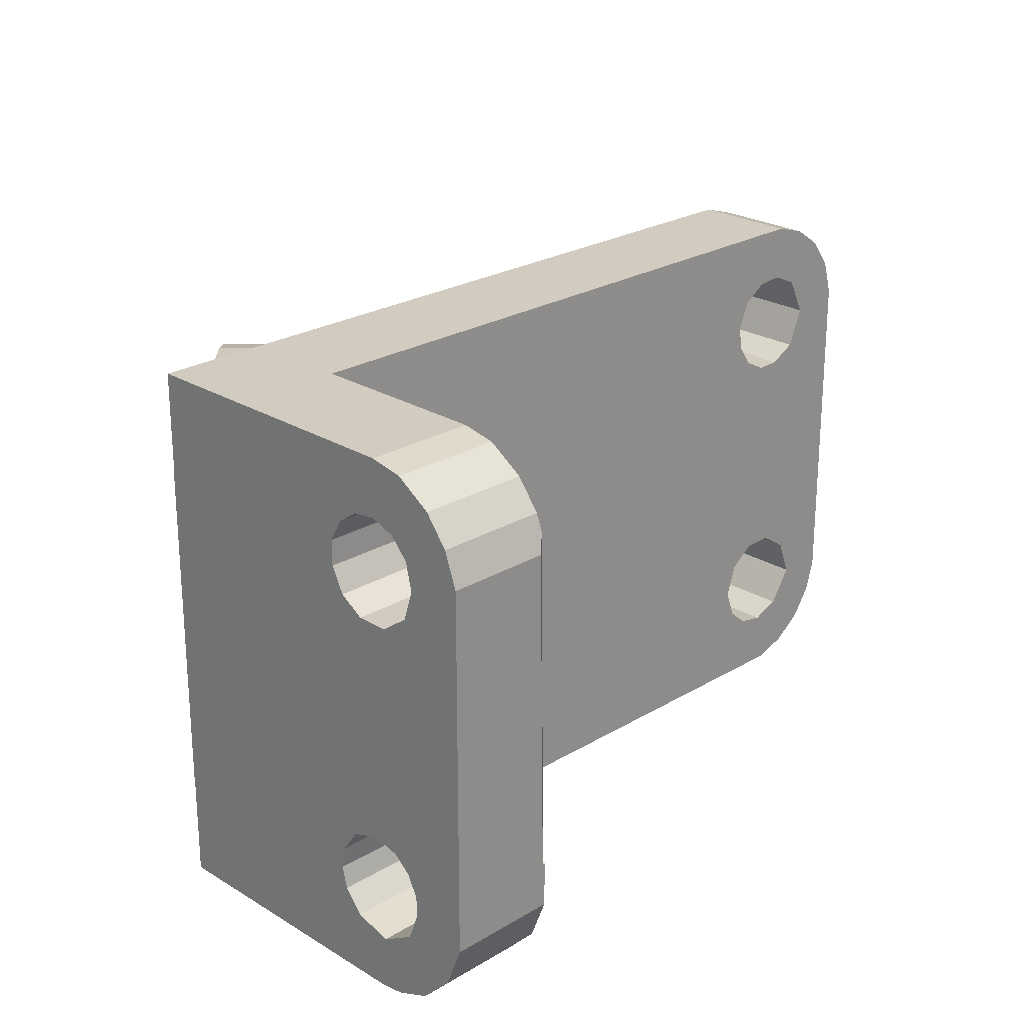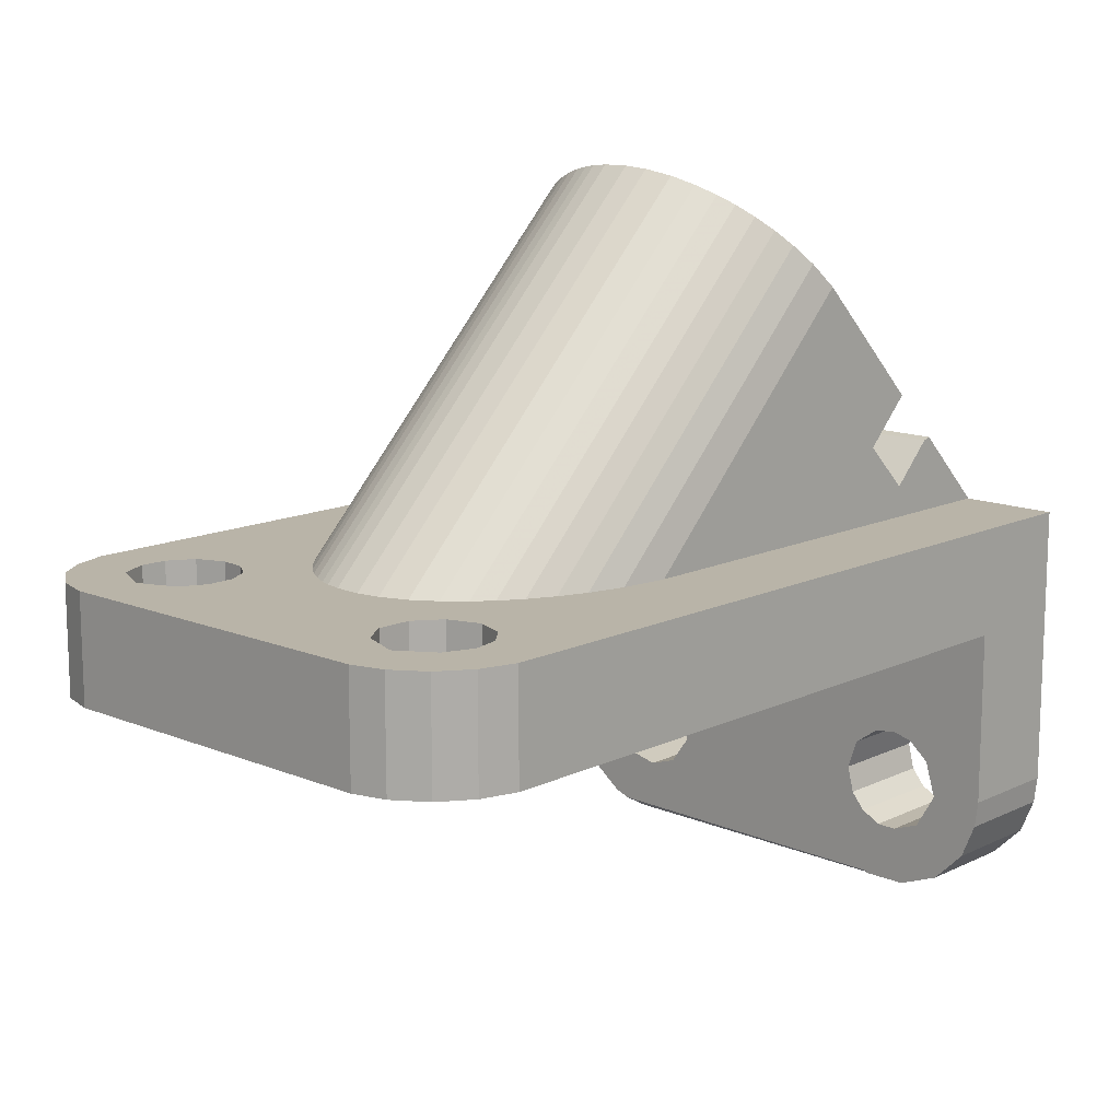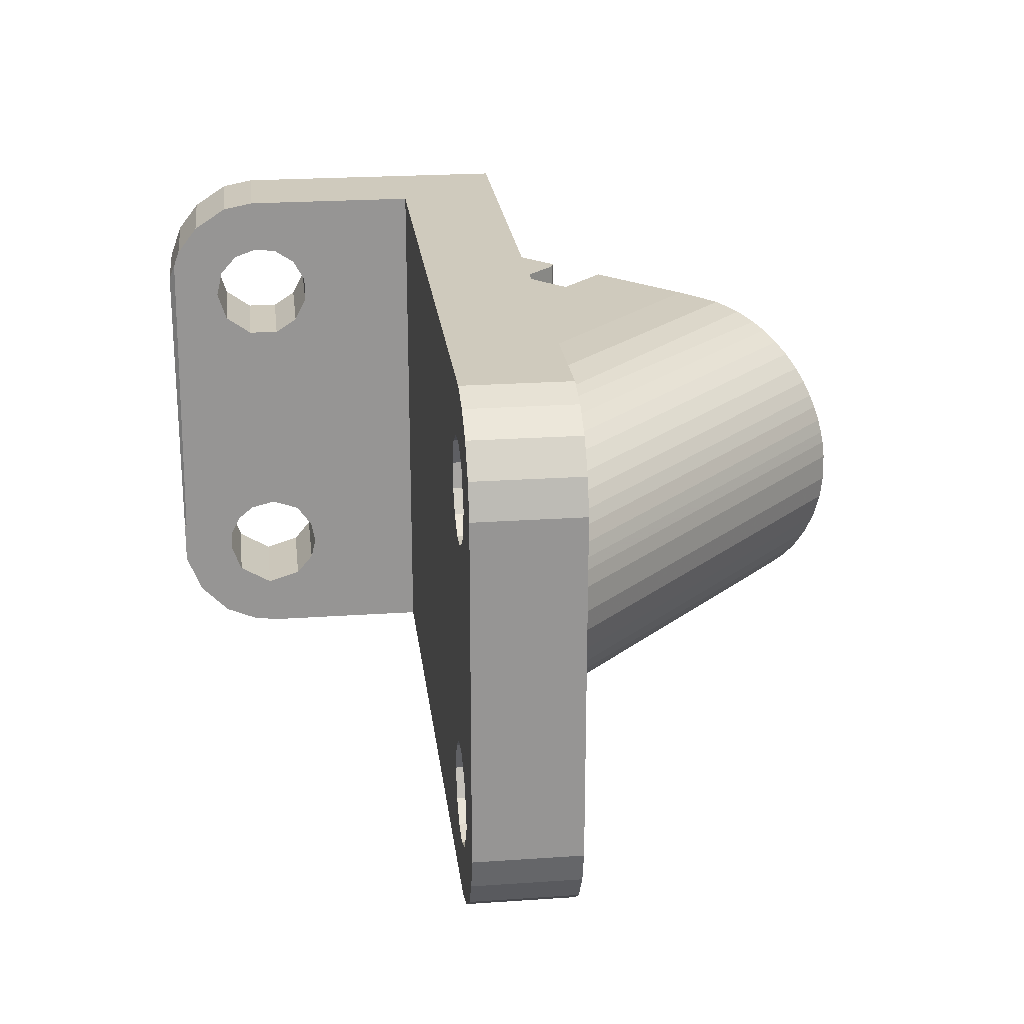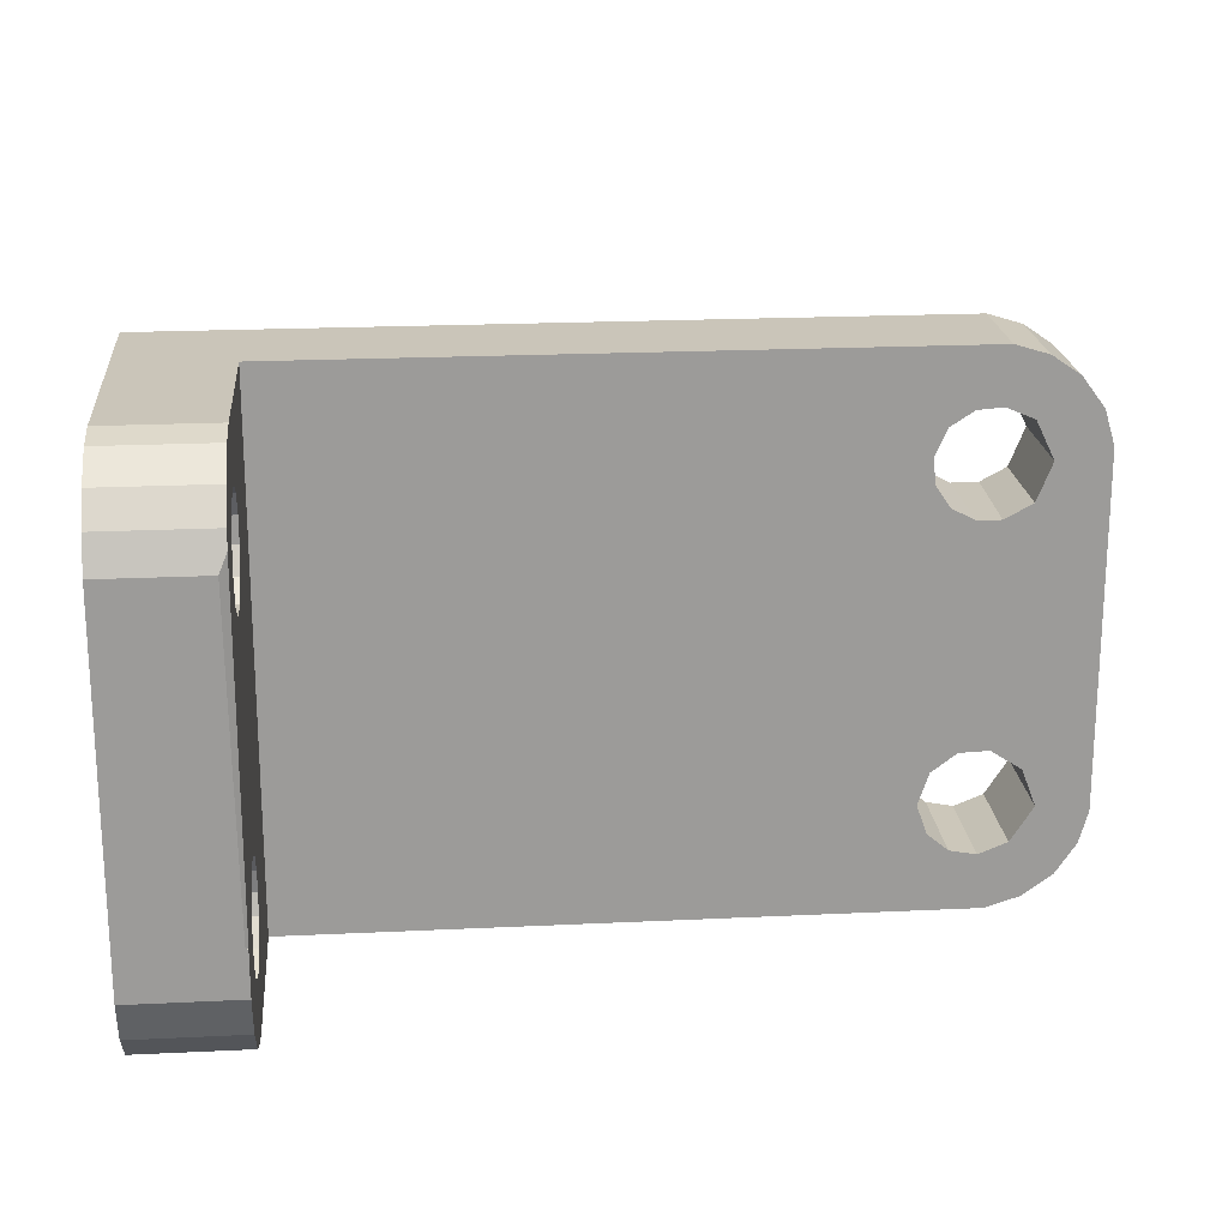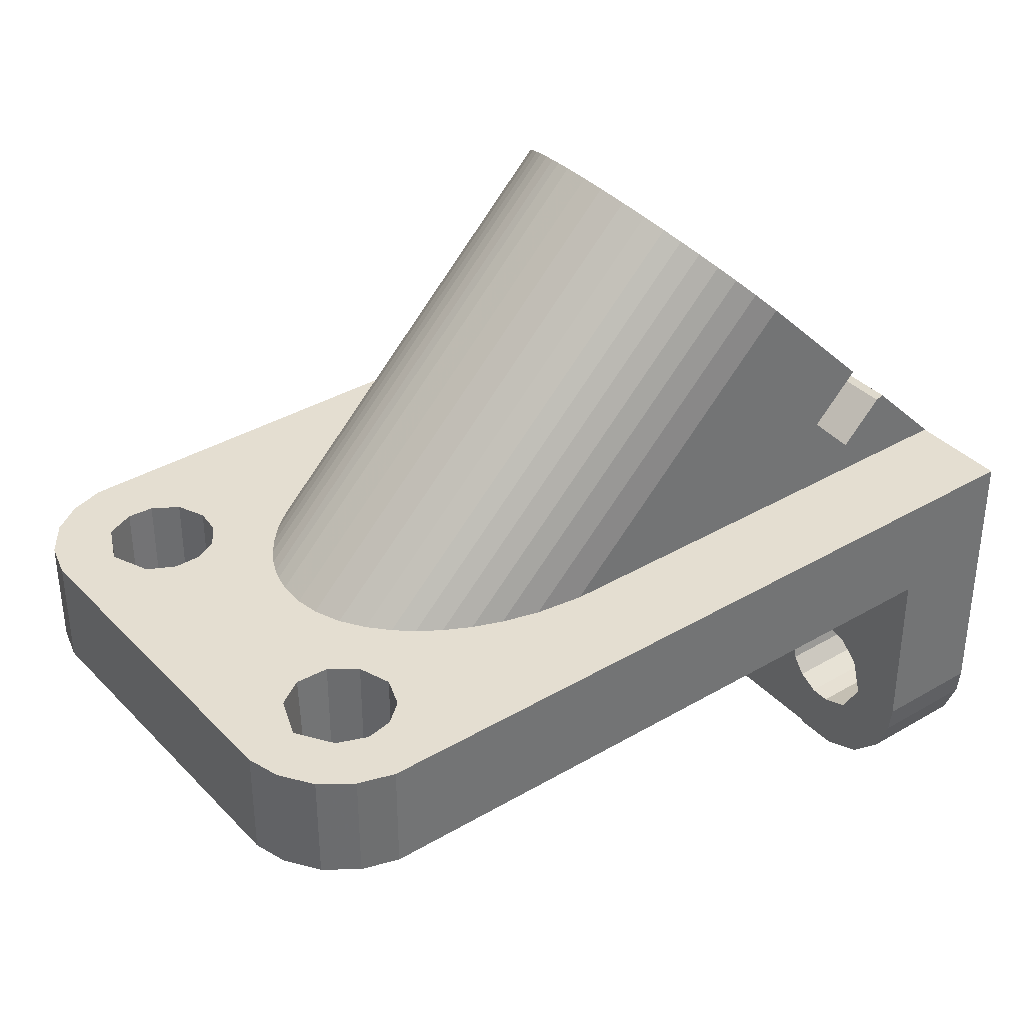
<metadata>
{"format":"obj","ext":"obj","renderer":"f3d","projection":"perspective","resolution":1024,"background":"white","views":[{"elev":24.0,"azim":135.3,"up":"+Y"},{"elev":13.3,"azim":-47.0,"up":"+Z"},{"elev":22.9,"azim":-96.7,"up":"+Y"},{"elev":20.6,"azim":175.0,"up":"+Y"},{"elev":36.5,"azim":-37.4,"up":"+Z"}]}
</metadata>
<code>
v -37.49 -15.16 -7.651
v -37.49 -15.16 1.649
v -37.49 15.21 -7.651
v -37.49 15.21 1.648
v -36.71 -17.94 1.649
v -36.71 -17.94 -7.651
v -36.6 18.24 1.648
v -36.6 18.24 -7.651
v -34.92 -20.6 1.649
v -34.92 -20.6 -7.651
v -34.65 20.87 1.648
v -34.65 20.87 -7.651
v -33.04 -14.57 1.648
v -33.04 -14.57 -7.651
v -32.92 14.22 1.648
v -32.92 14.22 -7.651
v -32.32 -22.49 1.648
v -32.32 -22.49 -7.651
v -32.19 22.56 1.648
v -32.19 22.56 -7.651
v -31.81 -11.33 -7.651
v -31.71 -11.08 1.648
v -31.58 10.9 1.648
v -31.58 10.9 -7.651
v -31.33 17.51 1.648
v -31.33 17.51 -7.651
v -31.06 -17.63 1.648
v -31.06 -17.63 -7.651
v -29.42 -9.596 1.648
v -29.33 9.706 1.648
v -29.31 -23.44 1.648
v -29.3 -23.45 -7.651
v -29.26 23.44 -7.651
v -29.26 23.45 1.648
v -29.17 9.619 -7.651
v -29.15 -9.607 -7.651
v -28.88 18.56 1.648
v -28.88 18.56 -7.651
v -28.53 -18.63 1.648
v -28.53 -18.64 -7.651
v -27.14 9.601 -7.651
v -26.98 9.685 1.648
v -26.7 18.4 1.648
v -26.7 18.4 -7.651
v -26.58 -9.706 1.648
v -26.58 -9.706 -7.651
v -26.2 -18.19 1.648
v -26.2 -18.19 -7.651
v -25.07 10.67 1.648
v -25.07 10.67 -7.651
v -24.62 17.07 1.648
v -24.61 17.07 -7.651
v -24.39 -11.34 1.648
v -24.39 -11.34 -7.651
v -24.38 -16.68 1.648
v -24.38 -16.68 -7.651
v -23.84 12.51 1.648
v -23.84 12.51 -7.651
v -23.59 14.7 1.648
v -23.59 14.7 -7.651
v -23.49 -0.8253 1.648
v -23.46 -14.13 1.648
v -23.46 -14.13 -7.651
v -23.42 1.473 1.648
v -23.16 -2.833 1.648
v -23.12 2.937 1.648
v -22.77 3.936 1.648
v -22.26 -5.15 1.648
v -22.24 5.131 1.648
v -21.48 6.398 1.648
v -20.95 -7.156 1.648
v -20.67 7.482 1.648
v -19.56 8.731 1.648
v -19.44 -8.827 1.648
v -18.21 9.939 1.648
v -17.93 -10.16 1.648
v -16.46 11.18 1.648
v -16.03 -11.43 1.648
v -14.68 12.18 1.648
v -13.81 -12.6 1.648
v -12.64 13.11 1.648
v -11.35 -13.57 1.648
v -10.23 13.93 1.648
v -8.621 14.35 1.648
v -8.222 -14.42 1.648
v -4.614 14.94 1.648
v -4.162 -14.95 1.648
v -0.7983 0.3245 13.49
v -0.6954 -1.512 13.39
v -0.5962 2.062 13.29
v -0.2342 -3.361 12.93
v -0.2029 3.405 12.9
v 0.3089 4.531 12.39
v 0.7104 -5.207 11.98
v 1.14 5.752 11.56
v 1.391 15.05 1.648
v 1.938 -6.439 10.76
v 2.533 6.871 10.16
v 2.592 -6.822 10.1
v 3.733 7.25 8.961
v 3.779 -7.287 8.913
v 4.496 7.25 8.198
v 5.216 7.206 7.478
v 5.389 -7.169 7.302
v 6.119 6.869 6.574
v 6.674 -6.535 6.017
v 6.946 6.332 5.747
v 7.031 -0.829 32.16
v 7.066 1.469 32.13
v 7.197 -2.836 31.99
v 7.22 2.934 31.97
v 7.391 3.933 31.8
v 7.533 -5.731 5.158
v 7.648 -5.153 31.54
v 7.658 5.127 31.53
v 7.928 5.297 4.764
v 8.036 6.394 31.16
v 8.185 -4.868 4.506
v 8.302 -7.16 30.89
v 8.443 7.479 30.75
v 8.599 -4.127 4.092
v 8.74 3.904 3.951
v 9 8.728 30.19
v 9.055 -8.831 30.13
v 9.191 -2.64 3.499
v 9.348 2.038 3.343
v 9.548 -0.3811 3.143
v 9.674 9.936 29.52
v 9.811 -10.16 29.38
v 10.55 11.18 28.64
v 10.76 -11.43 28.43
v 11.44 12.18 27.75
v 11.87 -12.6 27.32
v 12.45 0.3229 26.74
v 12.46 13.1 26.73
v 12.55 -1.513 26.63
v 12.65 2.06 26.54
v 13.02 -3.363 26.17
v 13.05 3.404 26.14
v 13.1 -13.57 26.09
v 13.37 13.73 25.82
v 13.56 4.529 25.63
v 13.96 -5.208 25.23
v 14.39 5.751 24.8
v 14.66 -14.42 24.52
v 14.68 14.41 24.51
v 15.19 -6.44 24
v 15.78 6.87 23.41
v 15.84 -6.823 23.35
v 16.47 14.94 22.72
v 16.67 -14.95 22.52
v 17 7.253 22.19
v 17.03 -7.289 22.16
v 17.68 7.252 21.51
v 18.47 7.205 20.72
v 18.64 -7.171 20.55
v 19.37 6.868 19.82
v 19.62 15.05 19.57
v 19.92 -6.537 19.26
v 20.2 6.33 18.99
v 20.78 -5.732 18.4
v 21.18 5.295 18.01
v 21.43 -4.87 17.75
v 21.85 -4.129 17.34
v 21.99 3.903 17.2
v 22.44 -2.641 16.74
v 22.6 2.037 16.59
v 22.8 -0.3826 16.39
v 22.88 -14.95 8.284
v 22.88 15.05 8.287
v 26.87 -14.95 4.351
v 26.87 15.05 4.354
v 26.89 -14.95 12.29
v 26.89 15.05 12.29
v 28.09 -19.22 -30.64
v 28.09 -15.67 -32.04
v 28.09 -21.94 -27.95
v 28.09 -11.8 -32.04
v 28.09 -11.76 -31.86
v 28.09 -23.17 -24.97
v 28.09 -17.1 -26.24
v 28.09 -23.45 -22.67
v 28.09 -14.7 -27.15
v 28.09 -12.97 -27.1
v 28.09 -18.83 -23.24
v 28.09 -11.21 -26.19
v 28.09 -10.02 -24.74
v 28.09 -17.9 -20.15
v 28.09 -9.469 -22.46
v 28.09 -16.08 -18.6
v 28.09 -14.26 -18.15
v 28.09 -10.31 -19.92
v 28.09 -12.32 -18.5
v 28.09 17.12 -31.5
v 28.09 18.54 -30.97
v 28.09 11.32 -26.42
v 28.09 -23.45 -7.652
v 28.09 13.88 -27.26
v 28.09 9.661 -24.06
v 28.09 16.19 -26.72
v 28.09 20.95 -29.11
v 28.09 9.661 -21.34
v 28.09 17.85 -25.21
v 28.09 22.89 -26.16
v 28.09 10.96 -19.32
v 28.09 18.58 -23.12
v 28.09 18.34 -21.15
v 28.09 13.03 -18.25
v 28.09 23.44 -23.32
v 28.09 17.15 -19.34
v 28.09 15.21 -18.26
v 28.09 23.44 -7.652
v 28.31 -11.8 -32.04
v 28.73 15.64 -32.05
v 30.4 15.05 7.88
v 30.41 -14.95 7.891
v 31.08 -14.95 8.111
v 31.09 15.05 8.106
v 37.49 -19.22 -30.64
v 37.49 -15.67 -32.04
v 37.49 -21.94 -27.95
v 37.49 -23.17 -24.97
v 37.49 -17.1 -26.24
v 37.49 -23.45 -22.67
v 37.49 -14.7 -27.15
v 37.49 -12.97 -27.1
v 37.49 -18.83 -23.24
v 37.49 -11.21 -26.19
v 37.49 -10.02 -24.74
v 37.49 -17.9 -20.15
v 37.49 -9.469 -22.46
v 37.49 -16.08 -18.6
v 37.49 -14.26 -18.15
v 37.49 -10.31 -19.92
v 37.49 -12.32 -18.5
v 37.49 15.64 -32.05
v 37.49 18.54 -30.97
v 37.49 11.32 -26.42
v 37.49 13.88 -27.26
v 37.49 9.661 -24.06
v 37.49 16.19 -26.72
v 37.49 20.95 -29.11
v 37.49 9.661 -21.34
v 37.49 17.85 -25.21
v 37.49 22.89 -26.16
v 37.49 10.96 -19.32
v 37.49 18.58 -23.12
v 37.49 18.34 -21.15
v 37.49 13.03 -18.25
v 37.49 23.44 -23.32
v 37.49 -23.44 1.647
v 37.49 17.15 -19.34
v 37.49 15.21 -18.26
v 37.49 -14.95 1.647
v 37.49 -14.95 1.699
v 37.49 15.05 1.647
v 37.49 15.05 1.703
v 37.49 23.45 1.647
f 253 256 249
f 229 238 240
f 250 248 247
f 245 250 247
f 252 248 250
f 230 251 224
f 256 255 254
f 255 256 257
f 236 238 220
f 234 246 254
f 220 228 226
f 244 241 242
f 228 220 238
f 228 238 229
f 239 236 241
f 235 234 254
f 251 232 254
f 235 254 233
f 230 232 251
f 233 254 232
f 222 227 224
f 222 221 227
f 224 227 230
f 221 219 223
f 221 223 227
f 219 220 225
f 219 225 223
f 220 226 225
f 258 252 250
f 240 243 231
f 242 245 244
f 244 245 247
f 237 242 241
f 237 241 236
f 238 236 239
f 231 229 240
f 243 234 231
f 246 234 243
f 254 246 256
f 246 249 256
f 256 253 258
f 253 252 258
f 212 258 250
f 209 212 250
f 34 258 212
f 33 34 212
f 3 1 2
f 4 3 2
f 175 220 219
f 175 176 220
f 204 245 242
f 201 204 242
f 219 177 175
f 219 221 177
f 18 17 10
f 17 9 10
f 9 5 6
f 10 9 6
f 7 11 12
f 8 7 12
f 201 242 237
f 195 201 237
f 32 31 18
f 31 17 18
f 19 34 33
f 20 19 33
f 4 7 8
f 3 4 8
f 209 250 245
f 204 209 245
f 12 19 20
f 12 11 19
f 214 195 237
f 236 214 237
f 214 194 195
f 6 2 1
f 6 5 2
f 193 208 205
f 206 207 209
f 206 209 204
f 209 207 210
f 179 184 186
f 178 176 179
f 183 184 179
f 200 194 198
f 203 201 200
f 186 187 179
f 196 194 179
f 182 197 188
f 193 197 212
f 205 202 192
f 191 197 193
f 197 190 188
f 190 197 191
f 182 185 180
f 185 177 180
f 188 185 182
f 181 175 177
f 185 181 177
f 183 176 175
f 181 183 175
f 183 179 176
f 179 187 199
f 210 212 209
f 203 204 201
f 206 204 203
f 201 195 200
f 196 179 199
f 200 195 194
f 198 194 196
f 199 187 189
f 202 199 189
f 192 202 189
f 193 205 192
f 212 208 193
f 212 211 208
f 212 210 211
f 179 214 213
f 179 194 214
f 236 213 214
f 236 220 213
f 220 176 213
f 178 213 176
f 238 239 196
f 239 198 196
f 178 213 179
f 189 229 231
f 229 189 187
f 6 14 28
f 21 14 1
f 40 18 28
f 48 56 32
f 56 63 197
f 63 54 197
f 58 212 197
f 46 50 54
f 3 8 16
f 8 12 26
f 1 14 6
f 6 28 10
f 10 28 18
f 18 40 32
f 32 40 48
f 197 32 56
f 212 58 60
f 16 24 3
f 46 41 50
f 36 41 46
f 36 35 41
f 24 21 1
f 44 38 33
f 12 20 26
f 35 36 24
f 3 24 1
f 24 36 21
f 16 8 26
f 38 26 20
f 33 38 20
f 52 44 33
f 212 52 33
f 212 60 52
f 54 58 197
f 54 50 58
f 208 253 249
f 208 211 253
f 202 243 240
f 199 202 240
f 196 240 238
f 196 199 240
f 239 241 200
f 239 200 198
f 205 246 243
f 202 205 243
f 241 244 203
f 241 203 200
f 244 247 206
f 244 206 203
f 208 249 246
f 205 208 246
f 247 248 206
f 248 207 206
f 248 252 207
f 252 210 207
f 211 252 253
f 211 210 252
f 190 232 230
f 188 190 230
f 181 227 223
f 181 185 227
f 231 234 189
f 234 192 189
f 193 234 235
f 193 192 234
f 191 233 232
f 190 191 232
f 191 235 233
f 191 193 235
f 228 229 187
f 228 187 186
f 225 226 184
f 225 184 183
f 226 228 186
f 226 186 184
f 223 225 181
f 225 183 181
f 188 230 227
f 185 188 227
f 224 251 197
f 224 197 182
f 197 251 31
f 197 31 32
f 222 224 180
f 224 182 180
f 221 222 177
f 222 180 177
f 55 62 63
f 56 55 63
f 70 49 42
f 59 79 51
f 19 11 25
f 7 4 15
f 37 19 25
f 55 31 82
f 67 69 42
f 23 29 30
f 69 70 42
f 30 66 42
f 66 67 42
f 64 66 30
f 61 64 30
f 29 45 65
f 15 4 23
f 29 61 30
f 29 65 61
f 53 74 71
f 62 76 74
f 80 55 82
f 31 251 87
f 251 254 87
f 34 19 37
f 85 31 87
f 82 31 85
f 39 17 31
f 27 9 17
f 27 5 9
f 4 2 23
f 25 7 15
f 11 7 25
f 43 34 37
f 51 34 43
f 83 34 51
f 96 258 34
f 86 96 34
f 256 258 96
f 57 75 59
f 34 84 86
f 34 83 84
f 51 81 83
f 51 79 81
f 59 77 79
f 59 75 77
f 57 49 73
f 75 57 73
f 73 49 72
f 72 49 70
f 2 5 13
f 13 5 27
f 27 17 39
f 78 55 80
f 39 31 47
f 31 55 47
f 78 76 62
f 68 45 71
f 55 78 62
f 74 53 62
f 68 65 45
f 53 71 45
f 22 29 23
f 2 22 23
f 2 13 22
f 54 53 46
f 53 45 46
f 62 53 54
f 63 62 54
f 46 45 36
f 45 29 36
f 28 39 40
f 28 27 39
f 14 13 27
f 14 27 28
f 48 55 56
f 48 47 55
f 21 22 13
f 21 13 14
f 40 47 48
f 40 39 47
f 36 29 21
f 29 22 21
f 26 25 15
f 26 15 16
f 16 15 23
f 16 23 24
f 59 51 52
f 60 59 52
f 52 51 44
f 51 43 44
f 24 30 35
f 24 23 30
f 57 59 60
f 58 57 60
f 38 37 26
f 37 25 26
f 35 42 41
f 35 30 42
f 44 43 38
f 43 37 38
f 42 49 50
f 41 42 50
f 49 57 58
f 50 49 58
f 110 108 65
f 108 61 65
f 85 87 145
f 87 151 145
f 169 173 151
f 255 217 216
f 171 255 216
f 254 255 171
f 87 254 171
f 169 87 171
f 87 169 151
f 142 144 120
f 128 123 144
f 142 120 117
f 114 119 138
f 173 164 163
f 166 164 173
f 153 140 145
f 149 131 133
f 147 143 129
f 110 114 138
f 108 110 136
f 134 108 136
f 134 109 108
f 137 111 109
f 137 112 111
f 137 139 112
f 112 139 115
f 139 142 117
f 141 135 148
f 159 173 161
f 161 173 163
f 156 151 173
f 159 156 173
f 153 145 151
f 156 153 151
f 149 133 140
f 153 149 140
f 147 129 131
f 149 147 131
f 143 119 124
f 129 143 124
f 138 119 143
f 136 110 138
f 134 137 109
f 115 139 117
f 144 123 120
f 130 144 148
f 130 128 144
f 132 148 135
f 132 130 148
f 141 148 152
f 141 152 146
f 154 150 152
f 152 150 146
f 158 150 154
f 158 154 155
f 158 155 157
f 158 157 160
f 158 160 174
f 160 162 174
f 162 165 174
f 174 167 168
f 174 165 167
f 174 168 173
f 168 166 173
f 108 109 64
f 108 64 61
f 119 114 71
f 114 68 71
f 114 110 68
f 110 65 68
f 120 123 73
f 120 73 72
f 128 77 75
f 128 130 77
f 123 128 75
f 73 123 75
f 119 71 74
f 119 74 124
f 82 140 133
f 82 133 80
f 85 145 140
f 85 140 82
f 91 136 138
f 91 89 136
f 109 111 66
f 109 66 64
f 112 115 69
f 112 69 67
f 111 112 67
f 111 67 66
f 115 117 70
f 115 70 69
f 117 120 72
f 117 72 70
f 78 131 129
f 78 129 76
f 76 129 124
f 76 124 74
f 80 133 131
f 80 131 78
f 97 99 113
f 97 113 94
f 94 121 91
f 91 125 89
f 89 127 88
f 88 126 90
f 90 126 92
f 92 122 93
f 93 116 95
f 95 102 98
f 98 102 100
f 95 107 102
f 102 105 103
f 102 107 105
f 95 116 107
f 93 122 116
f 92 126 122
f 88 127 126
f 89 125 127
f 91 121 125
f 94 118 121
f 94 113 118
f 99 106 113
f 99 104 106
f 99 101 104
f 171 172 169
f 172 170 169
f 216 215 172
f 216 172 171
f 170 174 173
f 169 170 173
f 217 218 215
f 217 215 216
f 255 257 217
f 257 218 217
f 168 167 127
f 167 126 127
f 98 148 144
f 98 144 95
f 94 147 97
f 94 143 147
f 91 143 94
f 91 138 143
f 89 134 136
f 89 88 134
f 167 165 126
f 165 122 126
f 90 137 134
f 88 90 134
f 95 144 142
f 95 142 93
f 92 139 137
f 90 92 137
f 93 142 139
f 92 93 139
f 153 156 104
f 101 153 104
f 99 153 101
f 99 149 153
f 97 149 99
f 97 147 149
f 122 165 116
f 165 162 116
f 116 162 107
f 162 160 107
f 107 160 105
f 160 157 105
f 105 157 103
f 157 155 103
f 103 155 102
f 155 154 102
f 161 163 118
f 113 161 118
f 163 164 121
f 118 163 121
f 102 154 100
f 154 152 100
f 159 161 113
f 106 159 113
f 164 166 125
f 164 125 121
f 156 159 106
f 104 156 106
f 166 168 127
f 166 127 125
f 100 152 148
f 100 148 98
f 158 174 170
f 215 218 257
f 215 257 172
f 172 257 256
f 172 256 96
f 172 96 170
f 158 170 96
f 150 158 96
f 86 150 96
f 135 141 83
f 81 135 83
f 141 146 84
f 83 141 84
f 130 132 79
f 77 130 79
f 132 135 81
f 79 132 81
f 146 150 86
f 84 146 86

</code>
